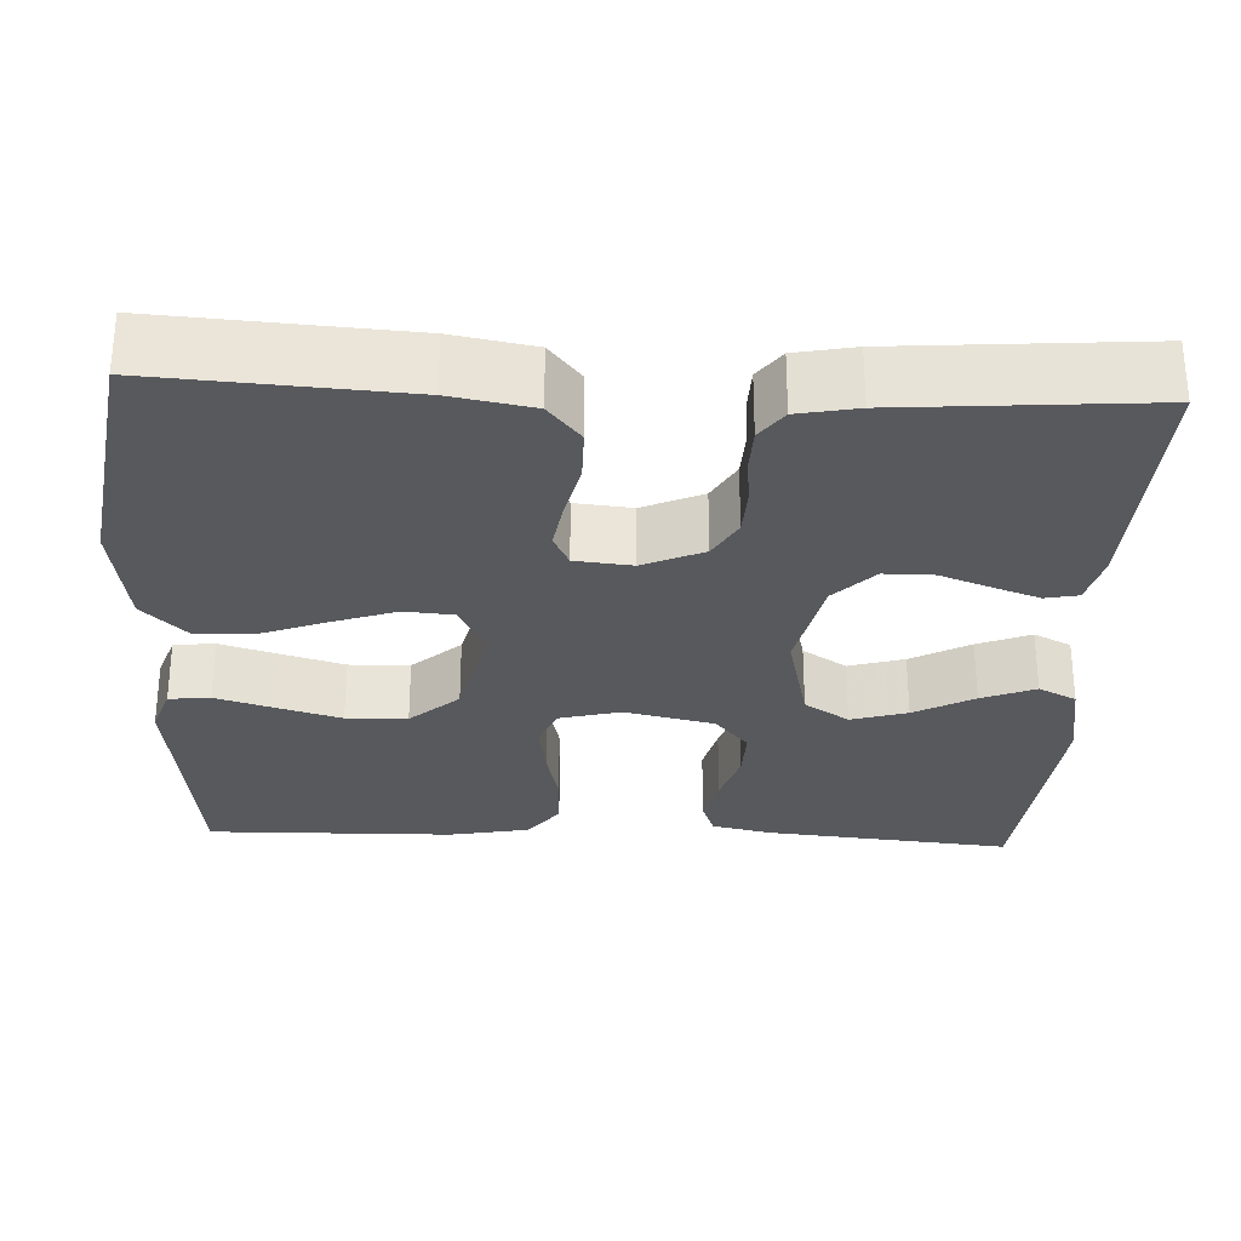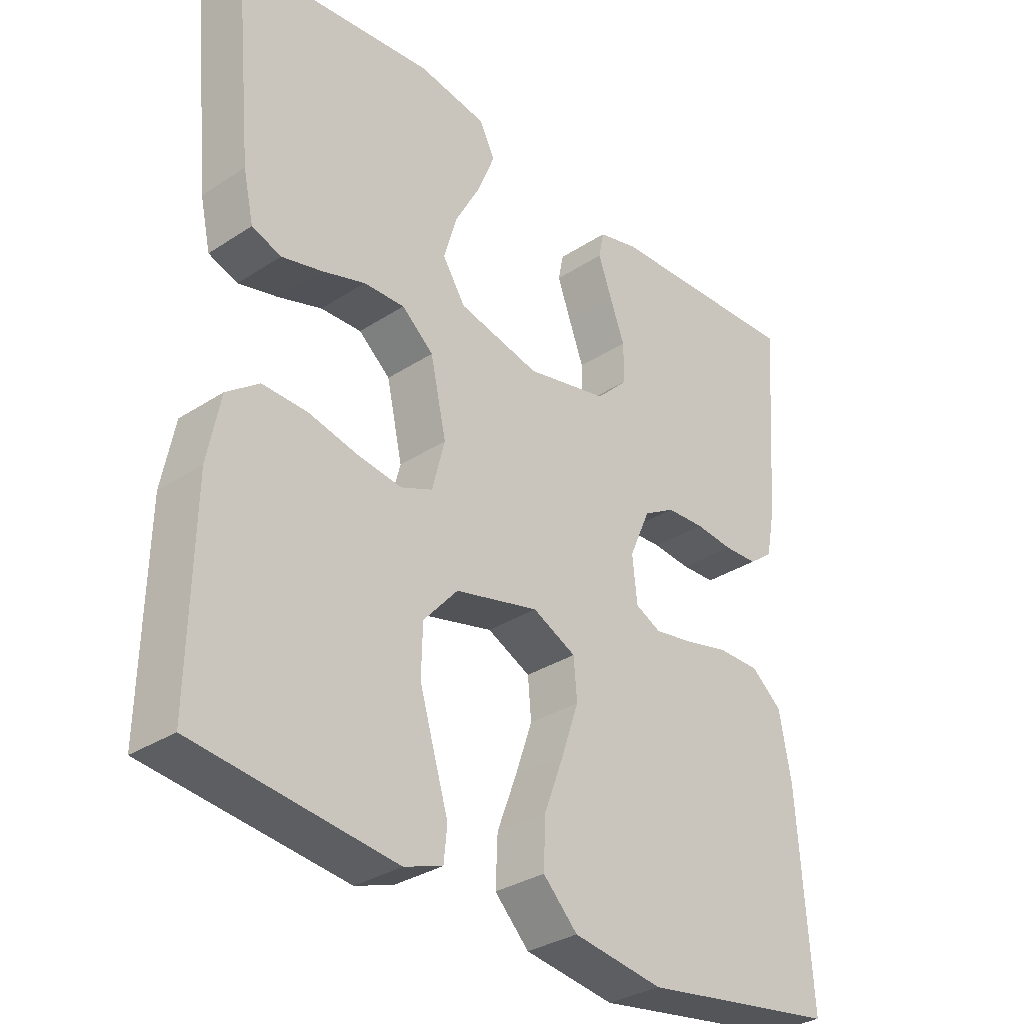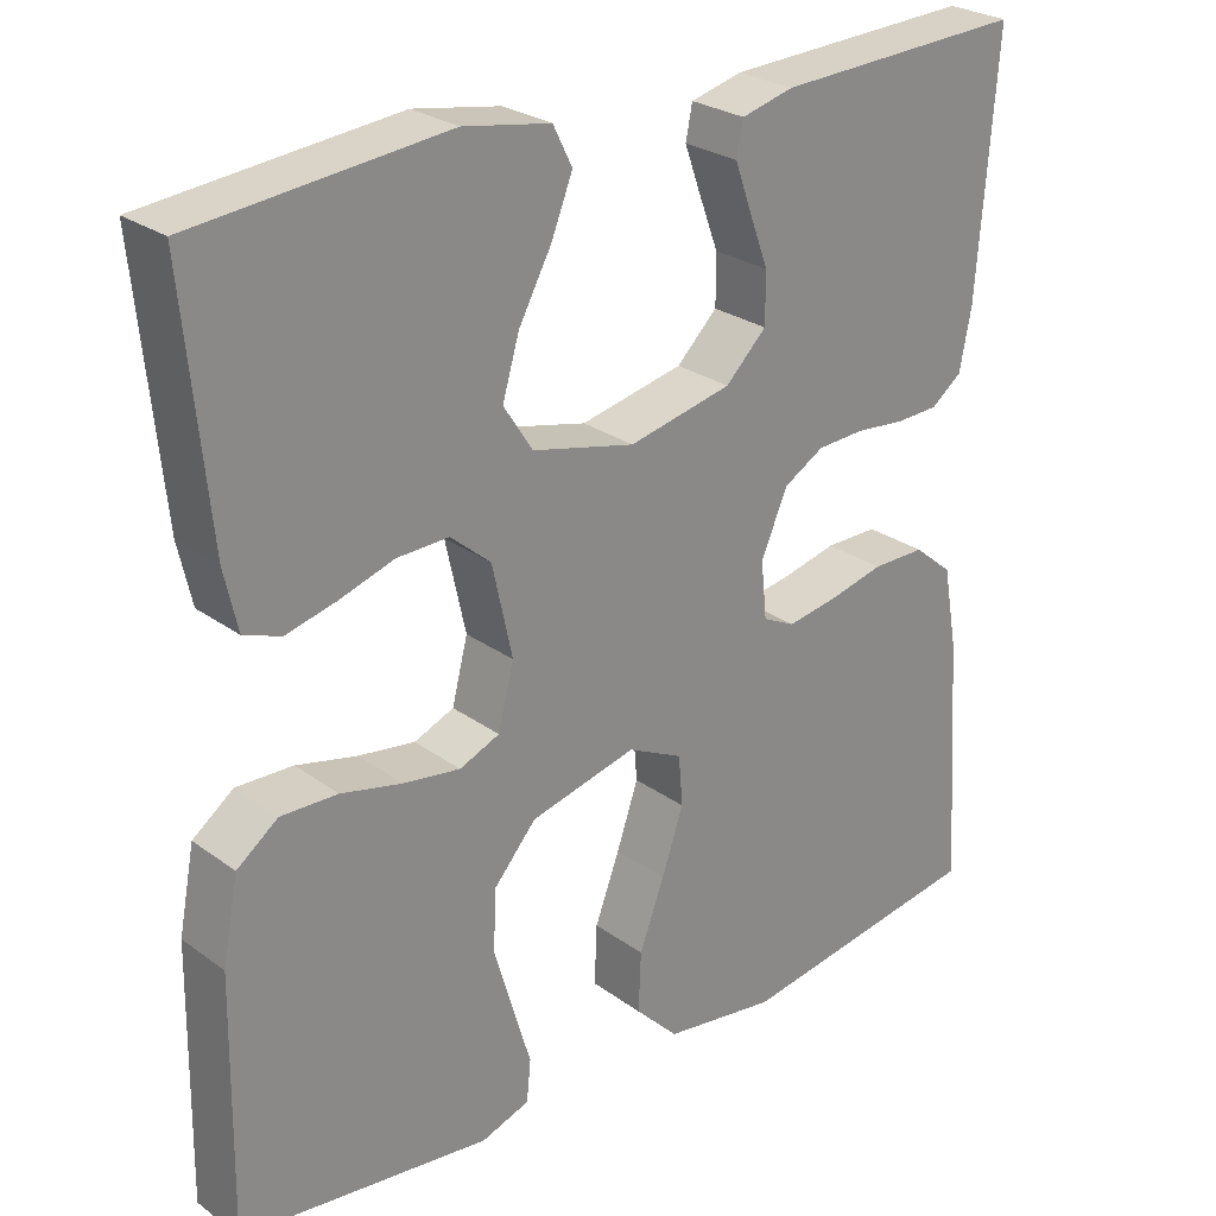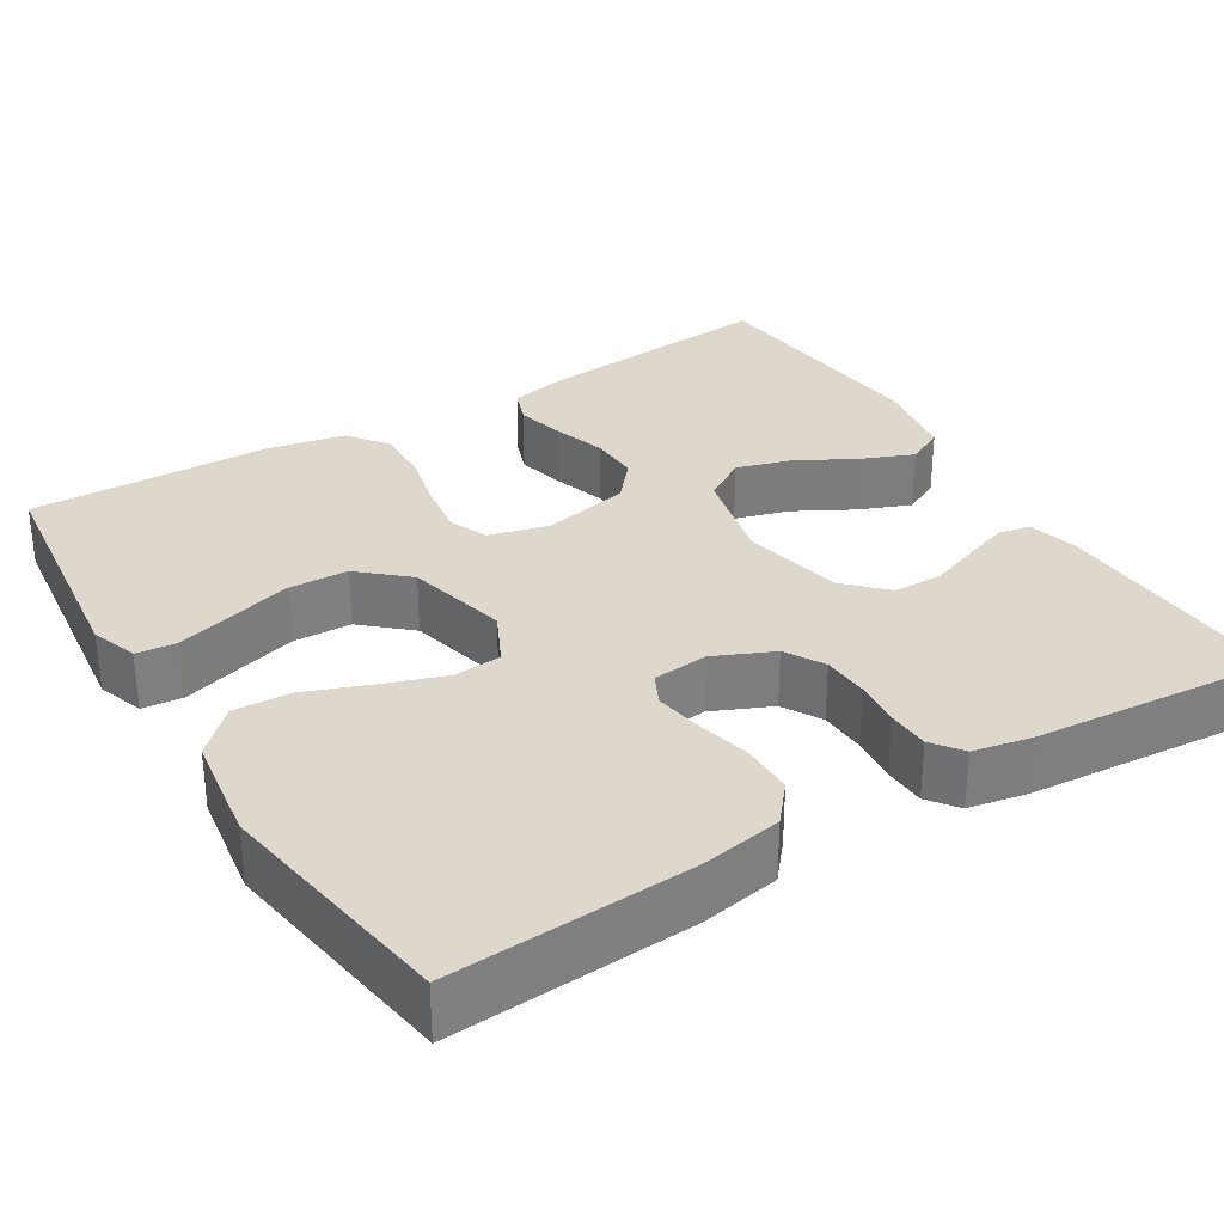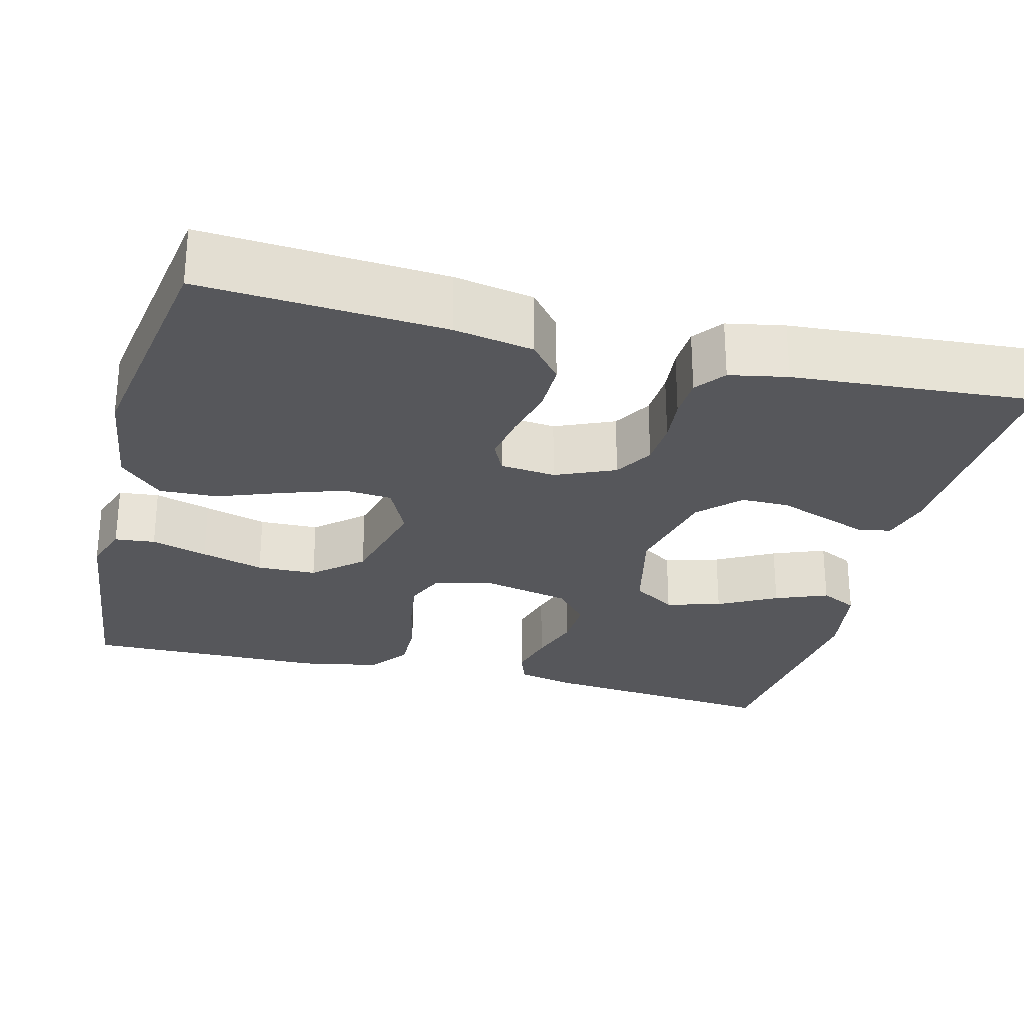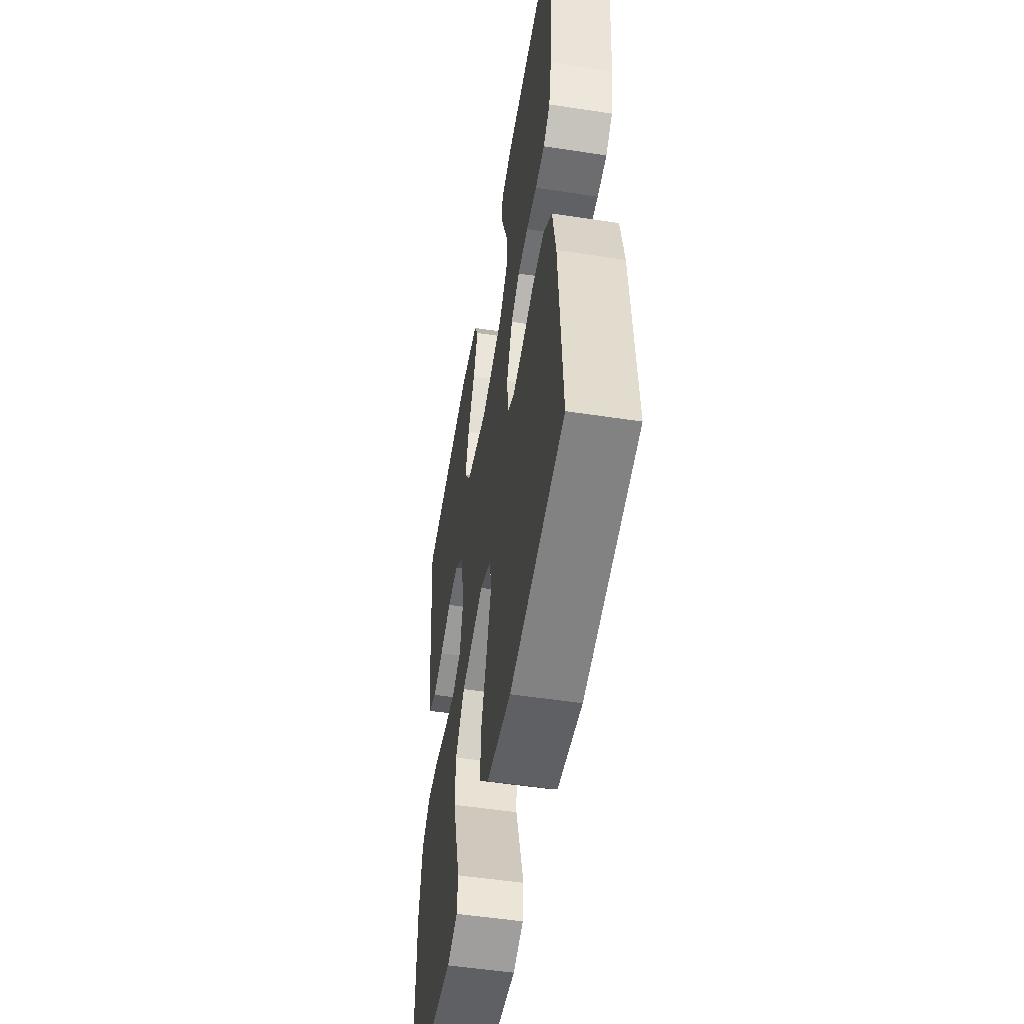
<metadata>
{"format":"obj","ext":"obj","renderer":"f3d","projection":"perspective","resolution":1024,"background":"white","views":[{"elev":-29.4,"azim":-92.6,"up":"+Y"},{"elev":-32.4,"azim":132.3,"up":"+Z"},{"elev":26.4,"azim":138.5,"up":"+Z"},{"elev":31.4,"azim":-121.3,"up":"+Y"},{"elev":-27.1,"azim":-104.4,"up":"+Y"},{"elev":-51.9,"azim":-99.4,"up":"+Z"}]}
</metadata>
<code>
v -0.5 0.07 0.5
v -0.2 0.07 0.487
v -0.138 0.07 0.471
v -0.13 0.07 0.431
v -0.15 0.07 0.375
v -0.173 0.07 0.313
v -0.173 0.07 0.253
v -0.124 0.07 0.205
v 0 0.07 0.178
v 0.123 0.07 0.207
v 0.158 0.07 0.261
v 0.138 0.07 0.329
v 0.099 0.07 0.401
v 0.073 0.07 0.466
v 0.096 0.07 0.512
v 0.2 0.07 0.53
v 0.5 0.07 0.5
v 0.471 0.07 0.2
v 0.455 0.07 0.128
v 0.411 0.07 0.112
v 0.351 0.07 0.127
v 0.285 0.07 0.148
v 0.223 0.07 0.15
v 0.175 0.07 0.109
v 0.151 0.07 0
v 0.17 0.07 -0.074
v 0.218 0.07 -0.094
v 0.286 0.07 -0.084
v 0.359 0.07 -0.067
v 0.427 0.07 -0.065
v 0.476 0.07 -0.102
v 0.495 0.07 -0.2
v 0.5 0.07 -0.5
v 0.2 0.07 -0.536
v 0.142 0.07 -0.516
v 0.137 0.07 -0.466
v 0.158 0.07 -0.396
v 0.181 0.07 -0.318
v 0.179 0.07 -0.244
v 0.127 0.07 -0.185
v 0 0.07 -0.154
v -0.066 0.07 -0.186
v -0.071 0.07 -0.246
v -0.045 0.07 -0.322
v -0.015 0.07 -0.402
v -0.012 0.07 -0.474
v -0.064 0.07 -0.527
v -0.2 0.07 -0.547
v -0.5 0.07 -0.5
v -0.48 0.07 -0.2
v -0.462 0.07 -0.101
v -0.415 0.07 -0.062
v -0.351 0.07 -0.062
v -0.284 0.07 -0.078
v -0.224 0.07 -0.088
v -0.185 0.07 -0.069
v -0.178 0.07 0
v -0.21 0.07 0.073
v -0.258 0.07 0.101
v -0.316 0.07 0.104
v -0.374 0.07 0.098
v -0.426 0.07 0.1
v -0.463 0.07 0.128
v -0.477 0.07 0.2
v -0.5 0 0.5
v -0.2 0 0.487
v -0.138 0 0.471
v -0.13 0 0.431
v -0.15 0 0.375
v -0.173 0 0.313
v -0.173 0 0.253
v -0.124 0 0.205
v 0 0 0.178
v 0.123 0 0.207
v 0.158 0 0.261
v 0.138 0 0.329
v 0.099 0 0.401
v 0.073 0 0.466
v 0.096 0 0.512
v 0.2 0 0.53
v 0.5 0 0.5
v 0.471 0 0.2
v 0.455 0 0.128
v 0.411 0 0.112
v 0.351 0 0.127
v 0.285 0 0.148
v 0.223 0 0.15
v 0.175 0 0.109
v 0.151 0 0
v 0.17 0 -0.074
v 0.218 0 -0.094
v 0.286 0 -0.084
v 0.359 0 -0.067
v 0.427 0 -0.065
v 0.476 0 -0.102
v 0.495 0 -0.2
v 0.5 0 -0.5
v 0.2 0 -0.536
v 0.142 0 -0.516
v 0.137 0 -0.466
v 0.158 0 -0.396
v 0.181 0 -0.318
v 0.179 0 -0.244
v 0.127 0 -0.185
v 0 0 -0.154
v -0.066 0 -0.186
v -0.071 0 -0.246
v -0.045 0 -0.322
v -0.015 0 -0.402
v -0.012 0 -0.474
v -0.064 0 -0.527
v -0.2 0 -0.547
v -0.5 0 -0.5
v -0.48 0 -0.2
v -0.462 0 -0.101
v -0.415 0 -0.062
v -0.351 0 -0.062
v -0.284 0 -0.078
v -0.224 0 -0.088
v -0.185 0 -0.069
v -0.178 0 0
v -0.21 0 0.073
v -0.258 0 0.101
v -0.316 0 0.104
v -0.374 0 0.098
v -0.426 0 0.1
v -0.463 0 0.128
v -0.477 0 0.2
f 60 61 62 63
f 59 60 63 64
f 51 52 53 54
f 51 54 55
f 50 51 55
f 49 50 55
f 48 49 55 56
f 44 45 46 47
f 43 44 47 48
f 42 43 48 56
f 34 35 36 37
f 34 37 38
f 33 34 38 39
f 28 29 30 31
f 27 28 31 32
f 19 20 21 22
f 17 18 19 22
f 17 22 23
f 16 17 23 24
f 12 13 14 15
f 11 12 15 16
f 3 4 5 6
f 1 2 3 6
f 59 64 1 6
f 58 59 6 7
f 57 58 7 8
f 41 42 56 57
f 40 41 57 8
f 39 40 8 9
f 27 32 33 39
f 26 27 39
f 25 26 39 9
f 11 16 24 25
f 10 11 25
f 9 10 25
f 127 126 125 124
f 128 127 124 123
f 118 117 116 115
f 119 118 115
f 119 115 114
f 119 114 113
f 120 119 113 112
f 111 110 109 108
f 112 111 108 107
f 120 112 107 106
f 101 100 99 98
f 102 101 98
f 103 102 98 97
f 95 94 93 92
f 96 95 92 91
f 86 85 84 83
f 86 83 82 81
f 87 86 81
f 88 87 81 80
f 79 78 77 76
f 80 79 76 75
f 70 69 68 67
f 70 67 66 65
f 70 65 128 123
f 71 70 123 122
f 72 71 122 121
f 121 120 106 105
f 72 121 105 104
f 73 72 104 103
f 103 97 96 91
f 103 91 90
f 73 103 90 89
f 89 88 80 75
f 89 75 74
f 89 74 73
f 1 65 66 2
f 2 66 67 3
f 3 67 68 4
f 4 68 69 5
f 5 69 70 6
f 6 70 71 7
f 7 71 72 8
f 8 72 73 9
f 9 73 74 10
f 10 74 75 11
f 11 75 76 12
f 12 76 77 13
f 13 77 78 14
f 14 78 79 15
f 15 79 80 16
f 16 80 81 17
f 17 81 82 18
f 18 82 83 19
f 19 83 84 20
f 20 84 85 21
f 21 85 86 22
f 22 86 87 23
f 23 87 88 24
f 24 88 89 25
f 25 89 90 26
f 26 90 91 27
f 27 91 92 28
f 28 92 93 29
f 29 93 94 30
f 30 94 95 31
f 31 95 96 32
f 32 96 97 33
f 33 97 98 34
f 34 98 99 35
f 35 99 100 36
f 36 100 101 37
f 37 101 102 38
f 38 102 103 39
f 39 103 104 40
f 40 104 105 41
f 41 105 106 42
f 42 106 107 43
f 43 107 108 44
f 44 108 109 45
f 45 109 110 46
f 46 110 111 47
f 47 111 112 48
f 48 112 113 49
f 49 113 114 50
f 50 114 115 51
f 51 115 116 52
f 52 116 117 53
f 53 117 118 54
f 54 118 119 55
f 55 119 120 56
f 56 120 121 57
f 57 121 122 58
f 58 122 123 59
f 59 123 124 60
f 60 124 125 61
f 61 125 126 62
f 62 126 127 63
f 63 127 128 64
f 64 128 65 1

</code>
